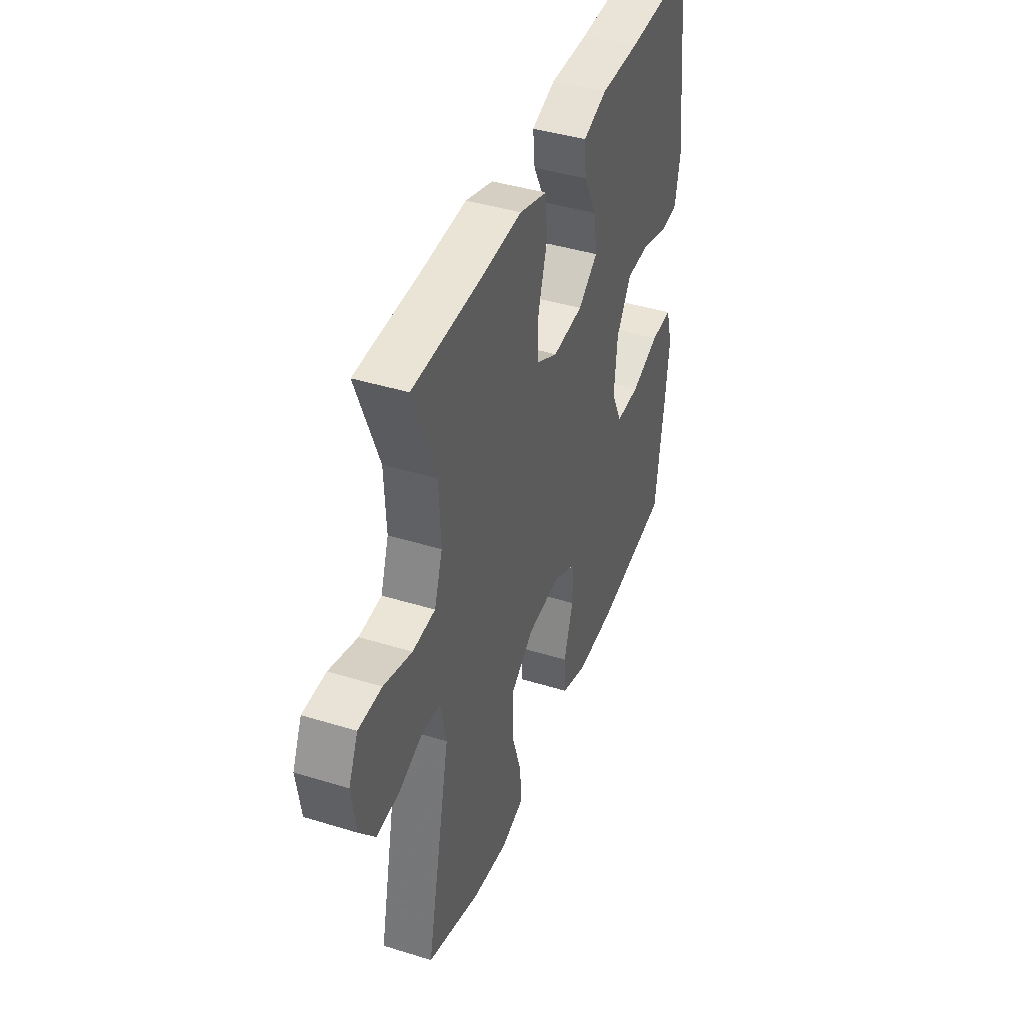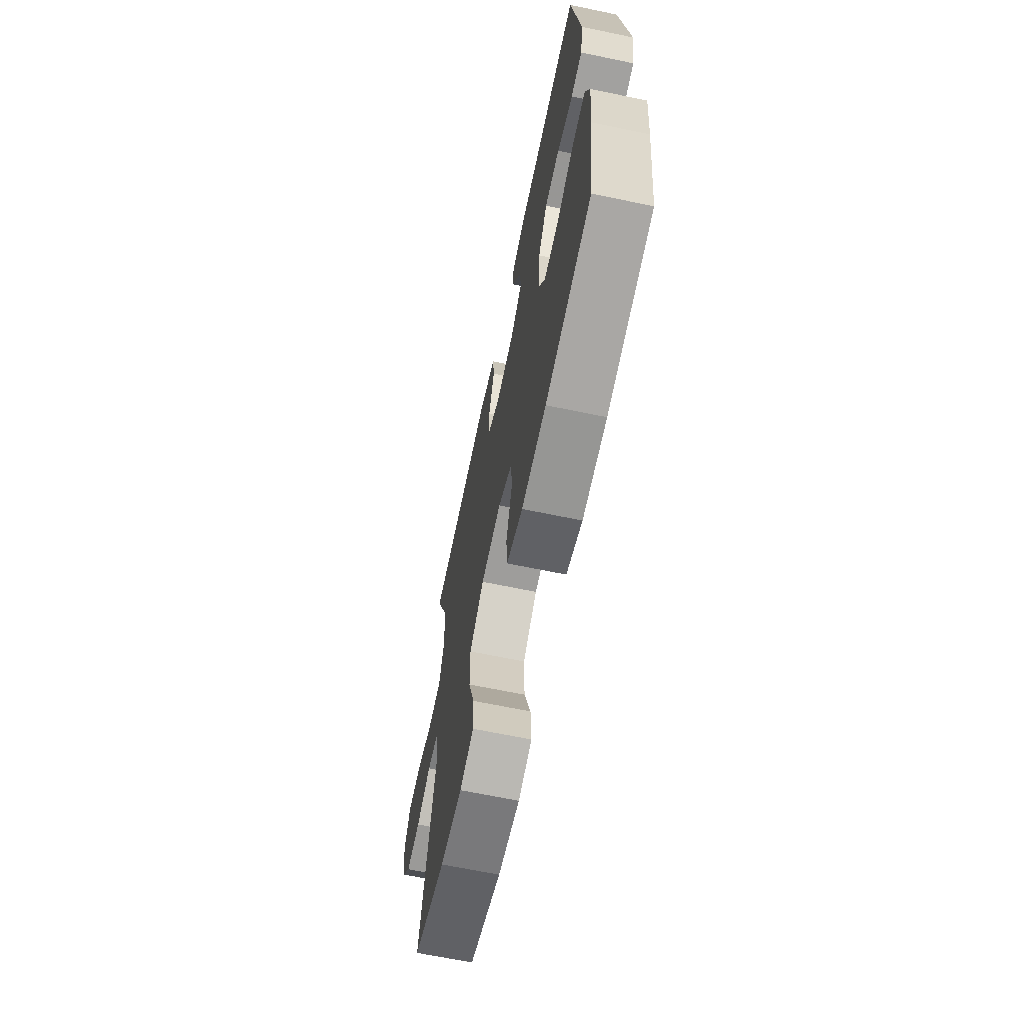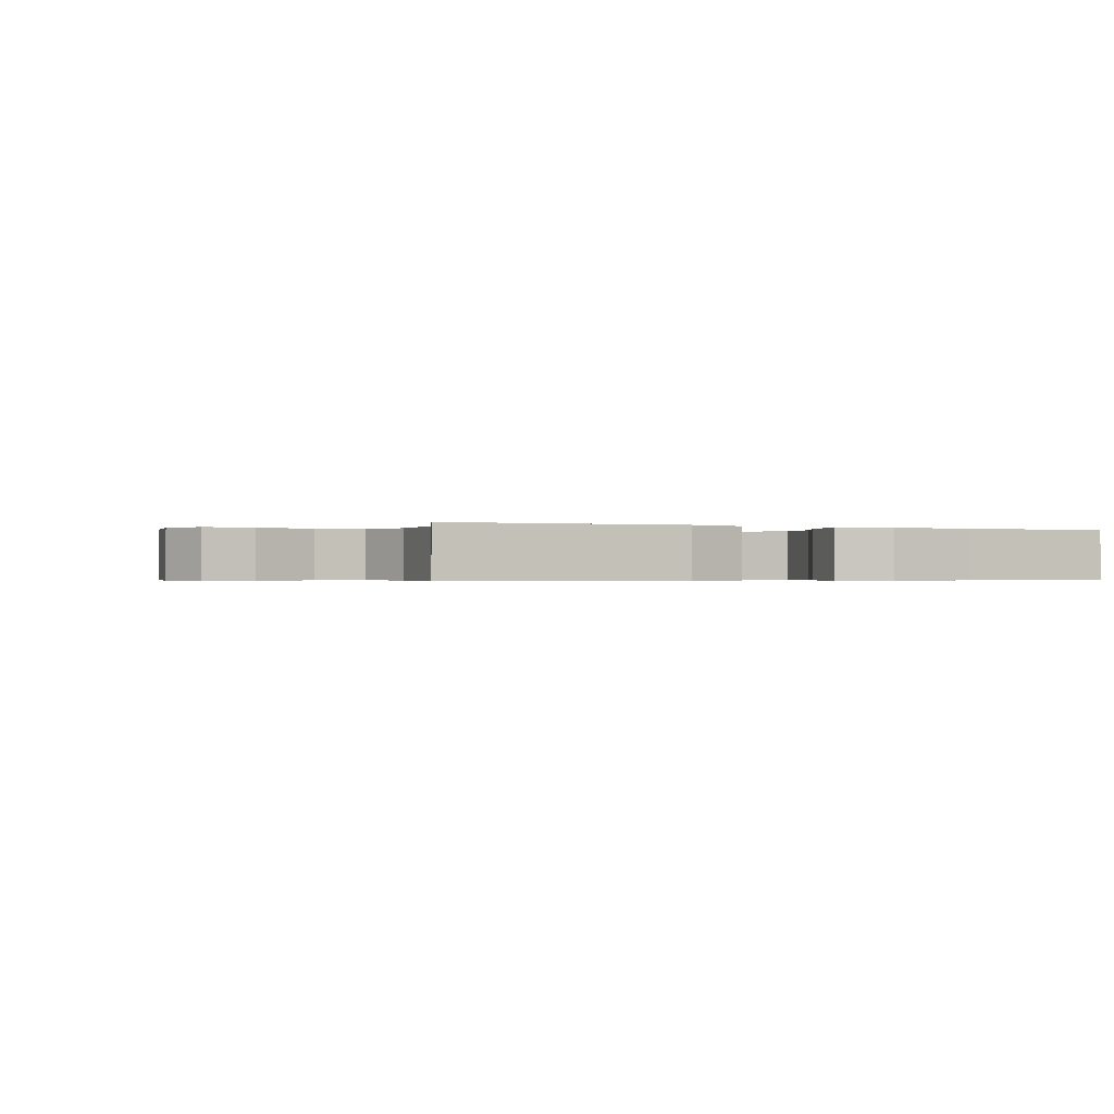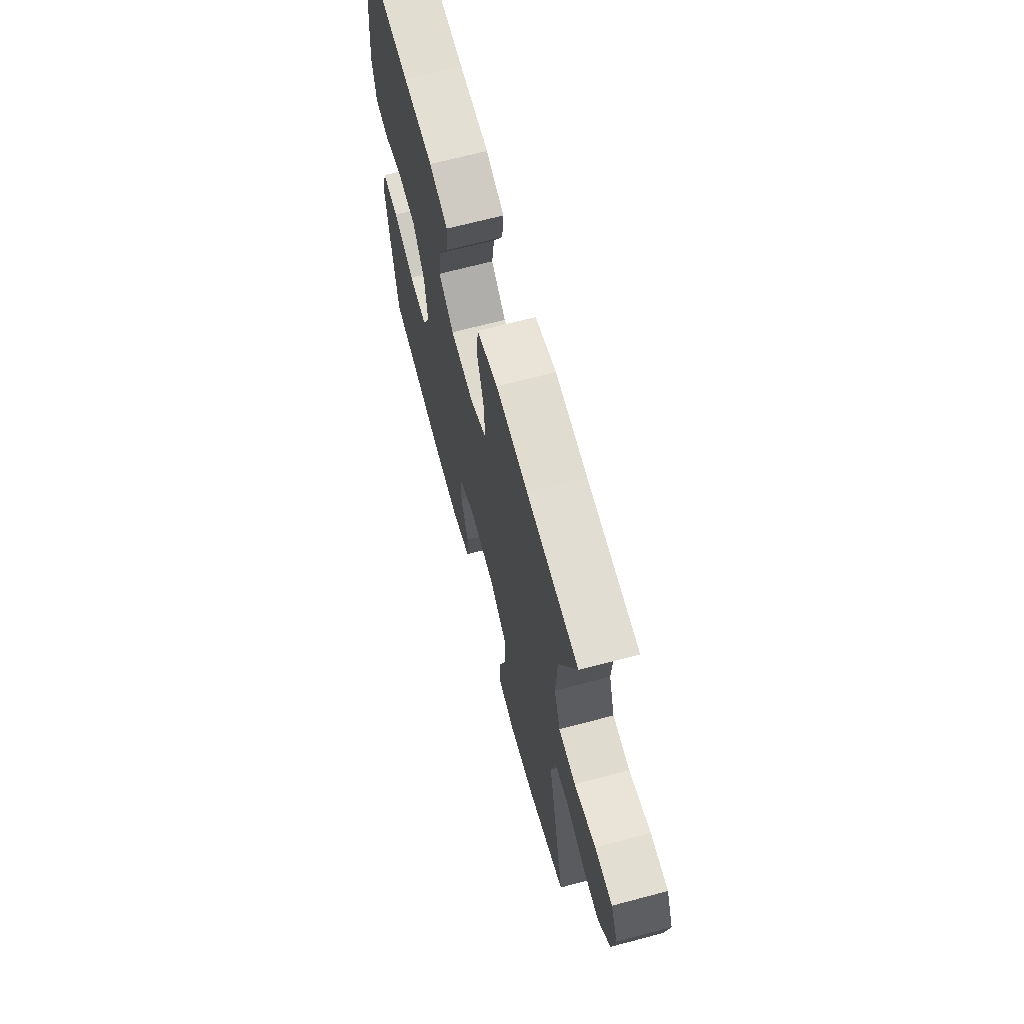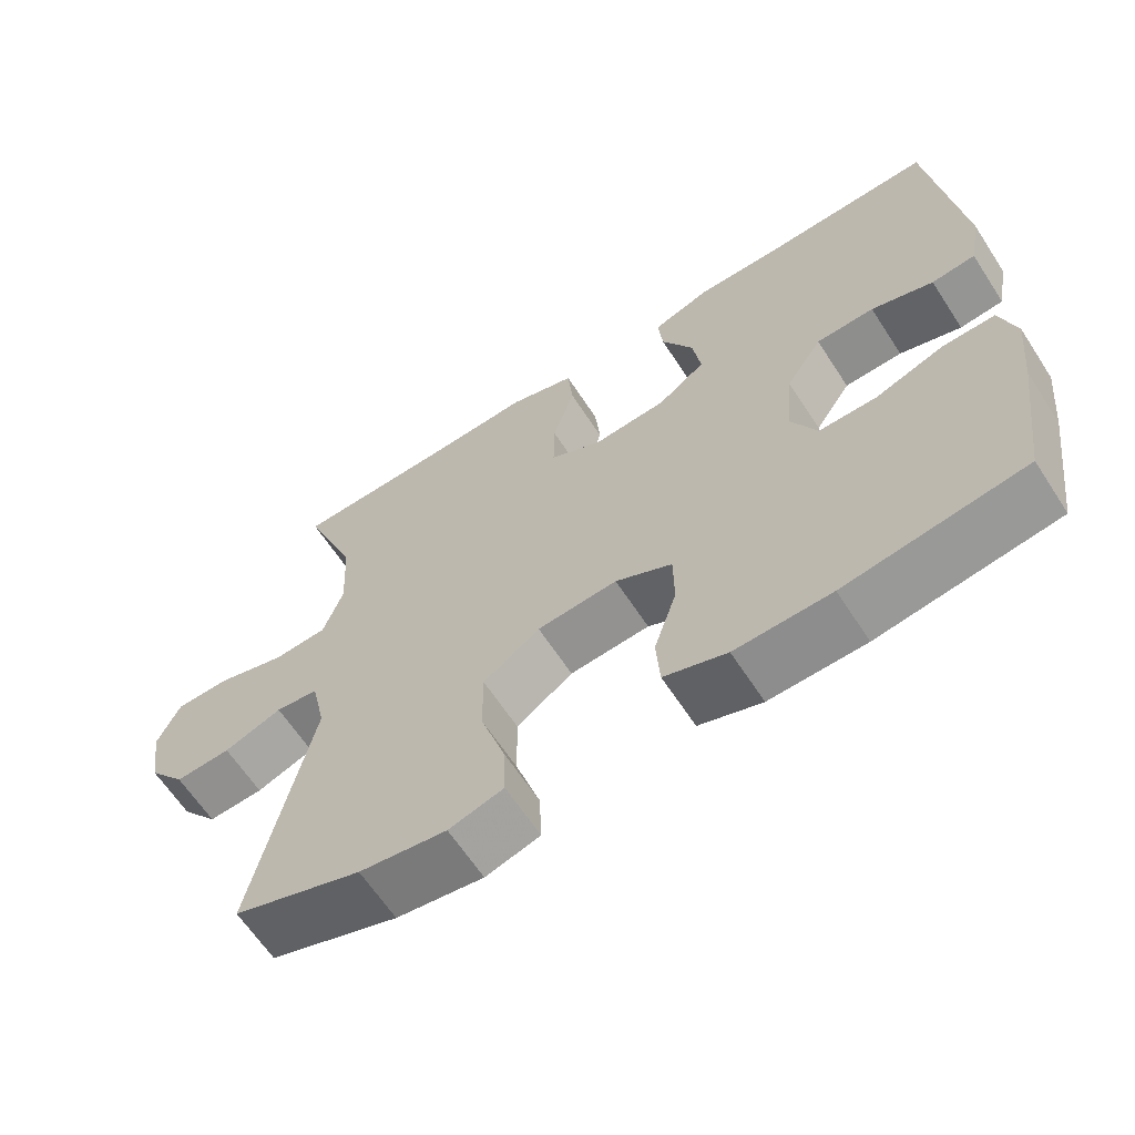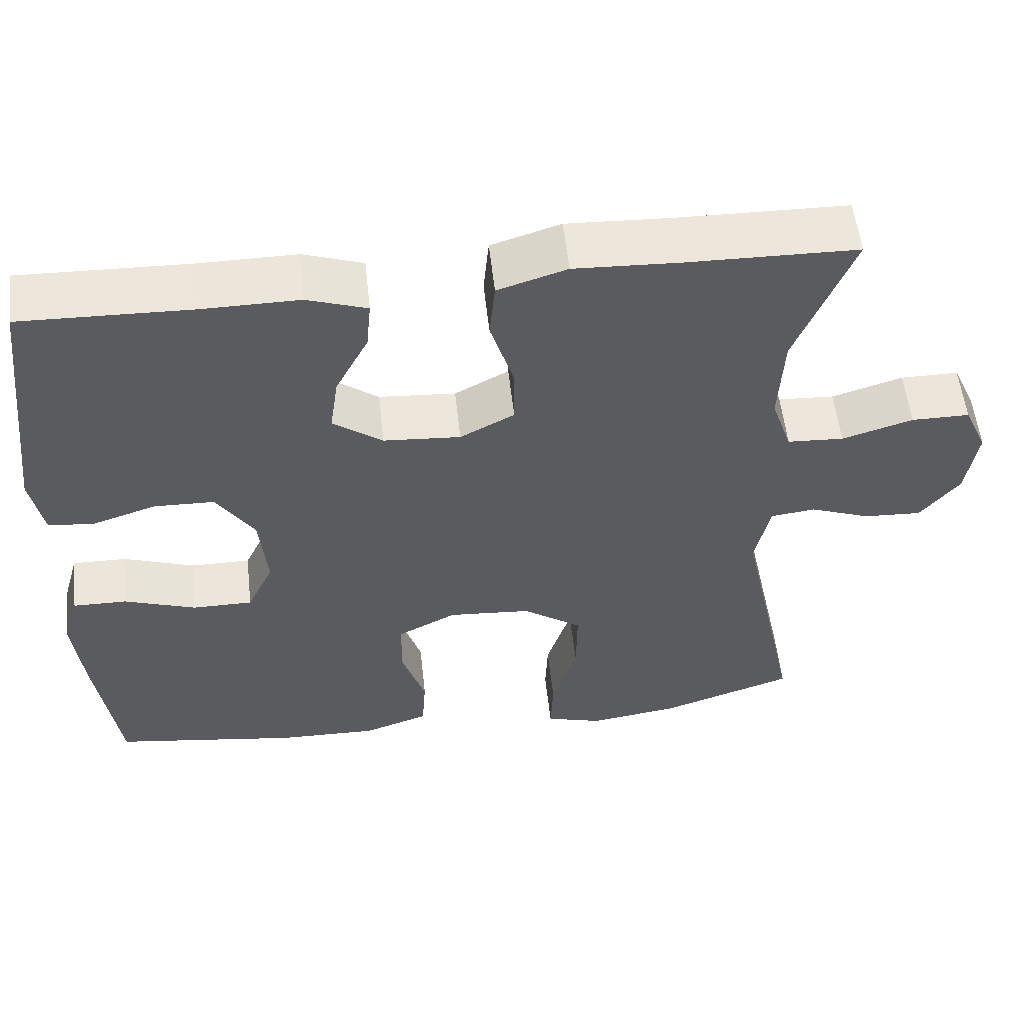
<metadata>
{"format":"obj","ext":"obj","renderer":"f3d","projection":"perspective","resolution":1024,"background":"white","views":[{"elev":41.9,"azim":-69.6,"up":"+Z"},{"elev":-66.3,"azim":78.2,"up":"+Z"},{"elev":-0.6,"azim":-24.9,"up":"+Y"},{"elev":67.4,"azim":-104.9,"up":"+Z"},{"elev":-63.8,"azim":33.1,"up":"+Z"},{"elev":55.6,"azim":173.7,"up":"+Z"}]}
</metadata>
<code>
v -0.5 0.07 -0.5
v -0.423 0.07 -0.137
v -0.442 0.07 -0.049
v -0.499 0.07 -0.042
v -0.576 0.07 -0.071
v -0.65 0.07 -0.075
v -0.7 0.07 -0.012
v -0.714 0.07 0.081
v -0.684 0.07 0.147
v -0.61 0.07 0.147
v -0.52 0.07 0.119
v -0.448 0.07 0.123
v -0.422 0.07 0.2
v -0.428 0.07 0.317
v -0.5 0.07 0.5
v -0.284 0.07 0.504
v -0.151 0.07 0.51
v -0.063 0.07 0.482
v -0.056 0.07 0.408
v -0.085 0.07 0.314
v -0.086 0.07 0.235
v -0.017 0.07 0.198
v 0.081 0.07 0.205
v 0.144 0.07 0.251
v 0.133 0.07 0.325
v 0.091 0.07 0.406
v 0.085 0.07 0.469
v 0.161 0.07 0.495
v 0.285 0.07 0.494
v 0.5 0.07 0.5
v 0.539 0.07 0.169
v 0.523 0.07 0.085
v 0.465 0.07 0.079
v 0.383 0.07 0.106
v 0.306 0.07 0.104
v 0.258 0.07 0.031
v 0.248 0.07 -0.073
v 0.282 0.07 -0.145
v 0.359 0.07 -0.145
v 0.45 0.07 -0.113
v 0.519 0.07 -0.112
v 0.54 0.07 -0.185
v 0.528 0.07 -0.299
v 0.5 0.07 -0.5
v 0.263 0.07 -0.535
v 0.136 0.07 -0.538
v 0.053 0.07 -0.509
v 0.048 0.07 -0.436
v 0.078 0.07 -0.344
v 0.077 0.07 -0.266
v 0.002 0.07 -0.227
v -0.104 0.07 -0.235
v -0.179 0.07 -0.288
v -0.178 0.07 -0.38
v -0.146 0.07 -0.481
v -0.143 0.07 -0.555
v -0.215 0.07 -0.576
v -0.33 0.07 -0.559
v -0.5 0 -0.5
v -0.423 0 -0.137
v -0.442 0 -0.049
v -0.499 0 -0.042
v -0.576 0 -0.071
v -0.65 0 -0.075
v -0.7 0 -0.012
v -0.714 0 0.081
v -0.684 0 0.147
v -0.61 0 0.147
v -0.52 0 0.119
v -0.448 0 0.123
v -0.422 0 0.2
v -0.428 0 0.317
v -0.5 0 0.5
v -0.284 0 0.504
v -0.151 0 0.51
v -0.063 0 0.482
v -0.056 0 0.408
v -0.085 0 0.314
v -0.086 0 0.235
v -0.017 0 0.198
v 0.081 0 0.205
v 0.144 0 0.251
v 0.133 0 0.325
v 0.091 0 0.406
v 0.085 0 0.469
v 0.161 0 0.495
v 0.285 0 0.494
v 0.5 0 0.5
v 0.539 0 0.169
v 0.523 0 0.085
v 0.465 0 0.079
v 0.383 0 0.106
v 0.306 0 0.104
v 0.258 0 0.031
v 0.248 0 -0.073
v 0.282 0 -0.145
v 0.359 0 -0.145
v 0.45 0 -0.113
v 0.519 0 -0.112
v 0.54 0 -0.185
v 0.528 0 -0.299
v 0.5 0 -0.5
v 0.263 0 -0.535
v 0.136 0 -0.538
v 0.053 0 -0.509
v 0.048 0 -0.436
v 0.078 0 -0.344
v 0.077 0 -0.266
v 0.002 0 -0.227
v -0.104 0 -0.235
v -0.179 0 -0.288
v -0.178 0 -0.38
v -0.146 0 -0.481
v -0.143 0 -0.555
v -0.215 0 -0.576
v -0.33 0 -0.559
f 58 1 2
f 57 58 2
f 56 57 2
f 55 56 2
f 54 55 2
f 53 54 2 3
f 52 53 3
f 51 52 3
f 47 48 49
f 46 47 49
f 45 46 49
f 44 45 49
f 43 44 49
f 42 43 49
f 41 42 49
f 40 41 49
f 39 40 49
f 38 39 49 50
f 37 38 50 51
f 32 33 34
f 31 32 34
f 30 31 34
f 29 30 34
f 29 34 35
f 28 29 35
f 27 28 35
f 26 27 35
f 25 26 35
f 24 25 35 36
f 18 19 20
f 17 18 20
f 16 17 20
f 16 20 21
f 15 16 21
f 14 15 21
f 13 14 21 22
f 9 10 11
f 8 9 11
f 7 8 11
f 6 7 11
f 5 6 11
f 4 5 11
f 3 4 11 12
f 12 13 22
f 3 12 22
f 51 3 22
f 36 37 51
f 24 36 51
f 23 24 51
f 22 23 51
f 60 59 116
f 60 116 115
f 60 115 114
f 60 114 113
f 60 113 112
f 61 60 112 111
f 61 111 110
f 61 110 109
f 107 106 105
f 107 105 104
f 107 104 103
f 107 103 102
f 107 102 101
f 107 101 100
f 107 100 99
f 107 99 98
f 107 98 97
f 108 107 97 96
f 109 108 96 95
f 92 91 90
f 92 90 89
f 92 89 88
f 92 88 87
f 93 92 87
f 93 87 86
f 93 86 85
f 93 85 84
f 93 84 83
f 94 93 83 82
f 78 77 76
f 78 76 75
f 78 75 74
f 79 78 74
f 79 74 73
f 79 73 72
f 80 79 72 71
f 69 68 67
f 69 67 66
f 69 66 65
f 69 65 64
f 69 64 63
f 69 63 62
f 70 69 62 61
f 80 71 70
f 80 70 61
f 80 61 109
f 109 95 94
f 109 94 82
f 109 82 81
f 109 81 80
f 1 59 60 2
f 2 60 61 3
f 3 61 62 4
f 4 62 63 5
f 5 63 64 6
f 6 64 65 7
f 7 65 66 8
f 8 66 67 9
f 9 67 68 10
f 10 68 69 11
f 11 69 70 12
f 12 70 71 13
f 13 71 72 14
f 14 72 73 15
f 15 73 74 16
f 16 74 75 17
f 17 75 76 18
f 18 76 77 19
f 19 77 78 20
f 20 78 79 21
f 21 79 80 22
f 22 80 81 23
f 23 81 82 24
f 24 82 83 25
f 25 83 84 26
f 26 84 85 27
f 27 85 86 28
f 28 86 87 29
f 29 87 88 30
f 30 88 89 31
f 31 89 90 32
f 32 90 91 33
f 33 91 92 34
f 34 92 93 35
f 35 93 94 36
f 36 94 95 37
f 37 95 96 38
f 38 96 97 39
f 39 97 98 40
f 40 98 99 41
f 41 99 100 42
f 42 100 101 43
f 43 101 102 44
f 44 102 103 45
f 45 103 104 46
f 46 104 105 47
f 47 105 106 48
f 48 106 107 49
f 49 107 108 50
f 50 108 109 51
f 51 109 110 52
f 52 110 111 53
f 53 111 112 54
f 54 112 113 55
f 55 113 114 56
f 56 114 115 57
f 57 115 116 58
f 58 116 59 1

</code>
